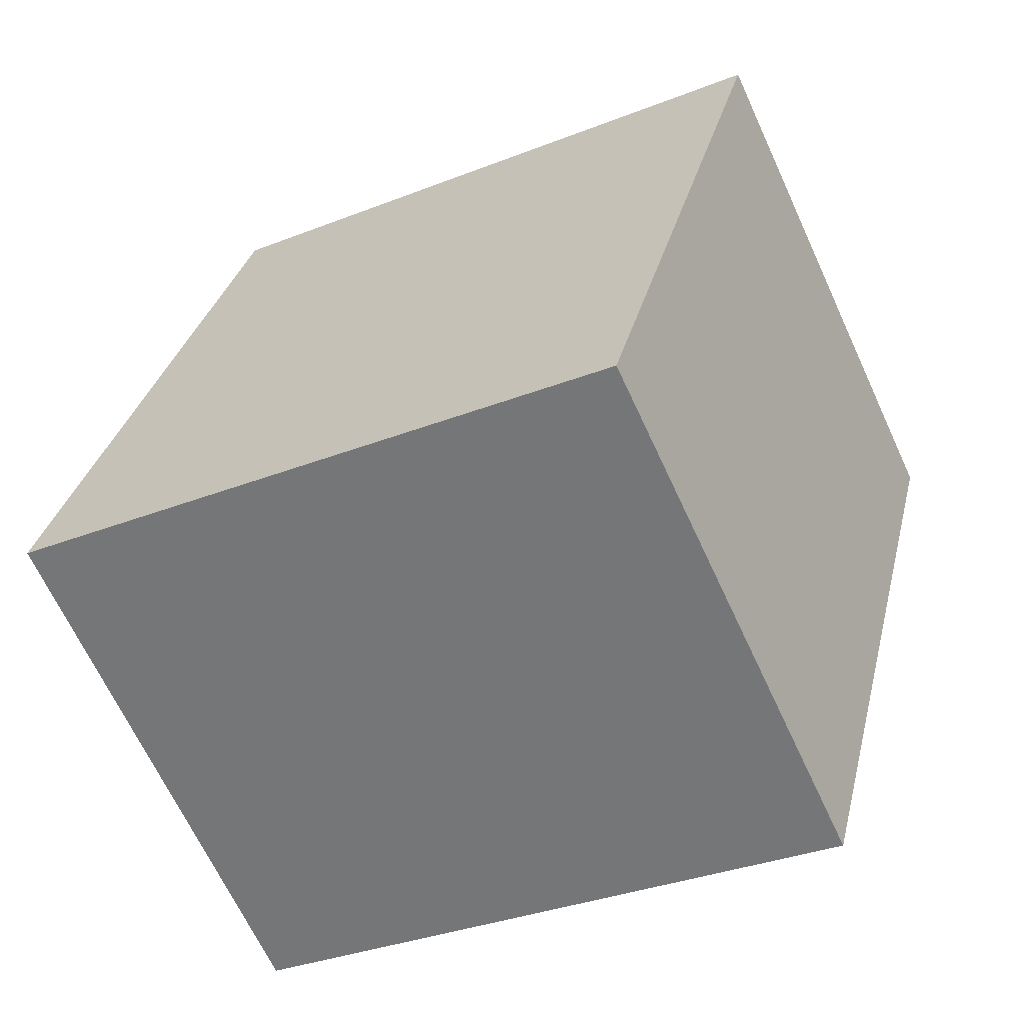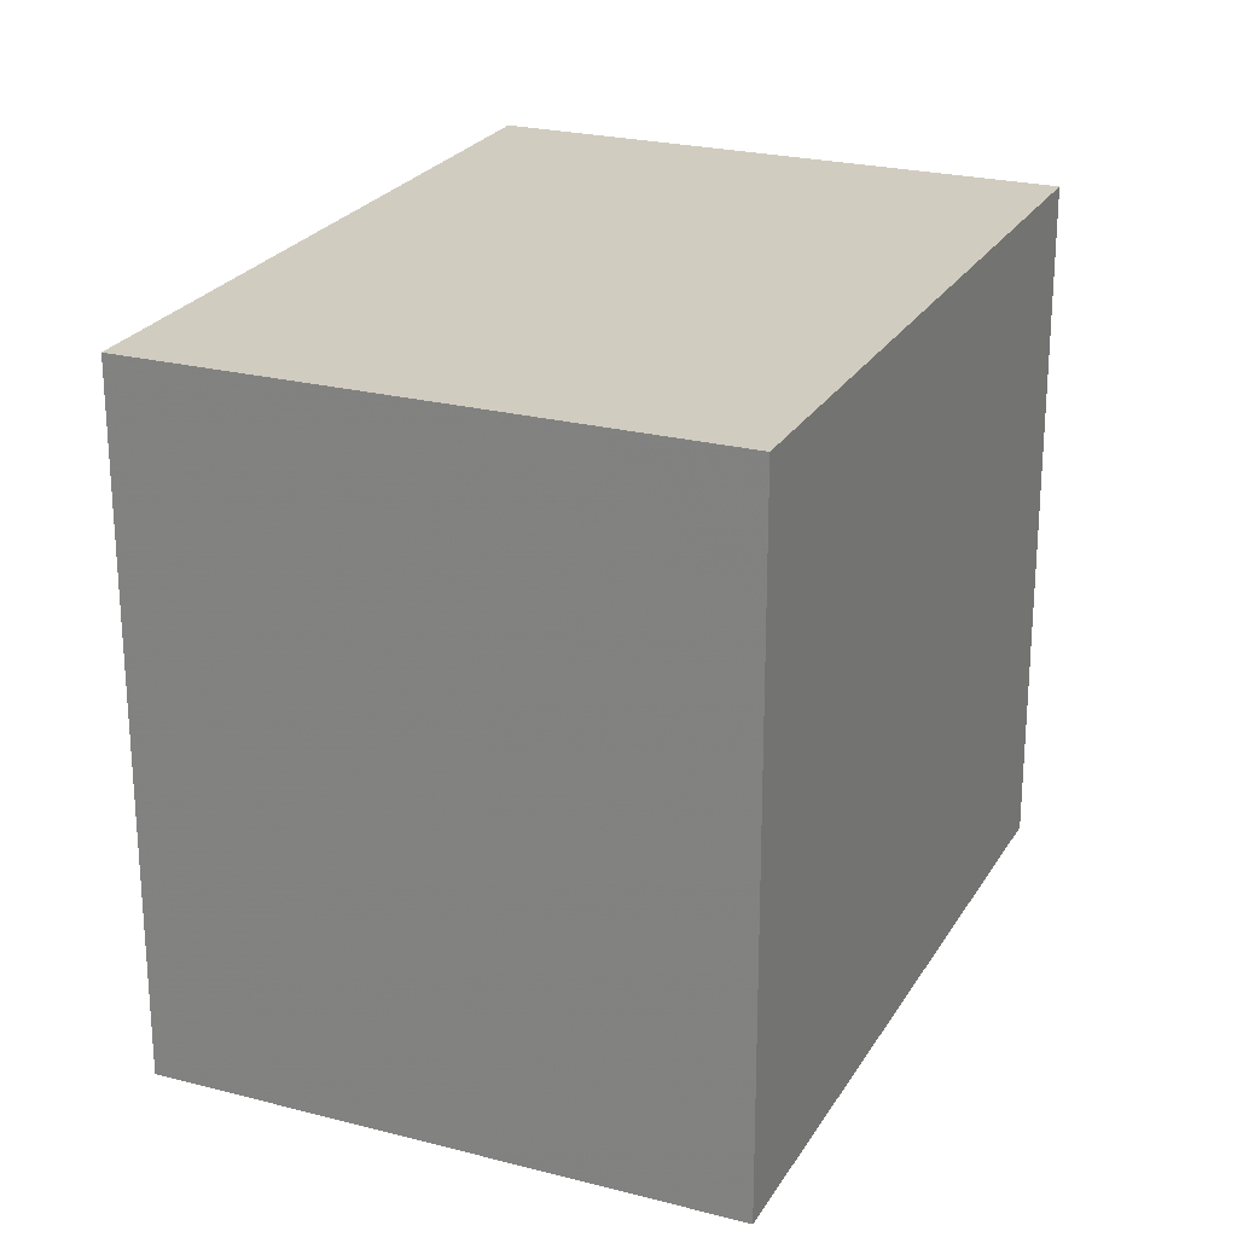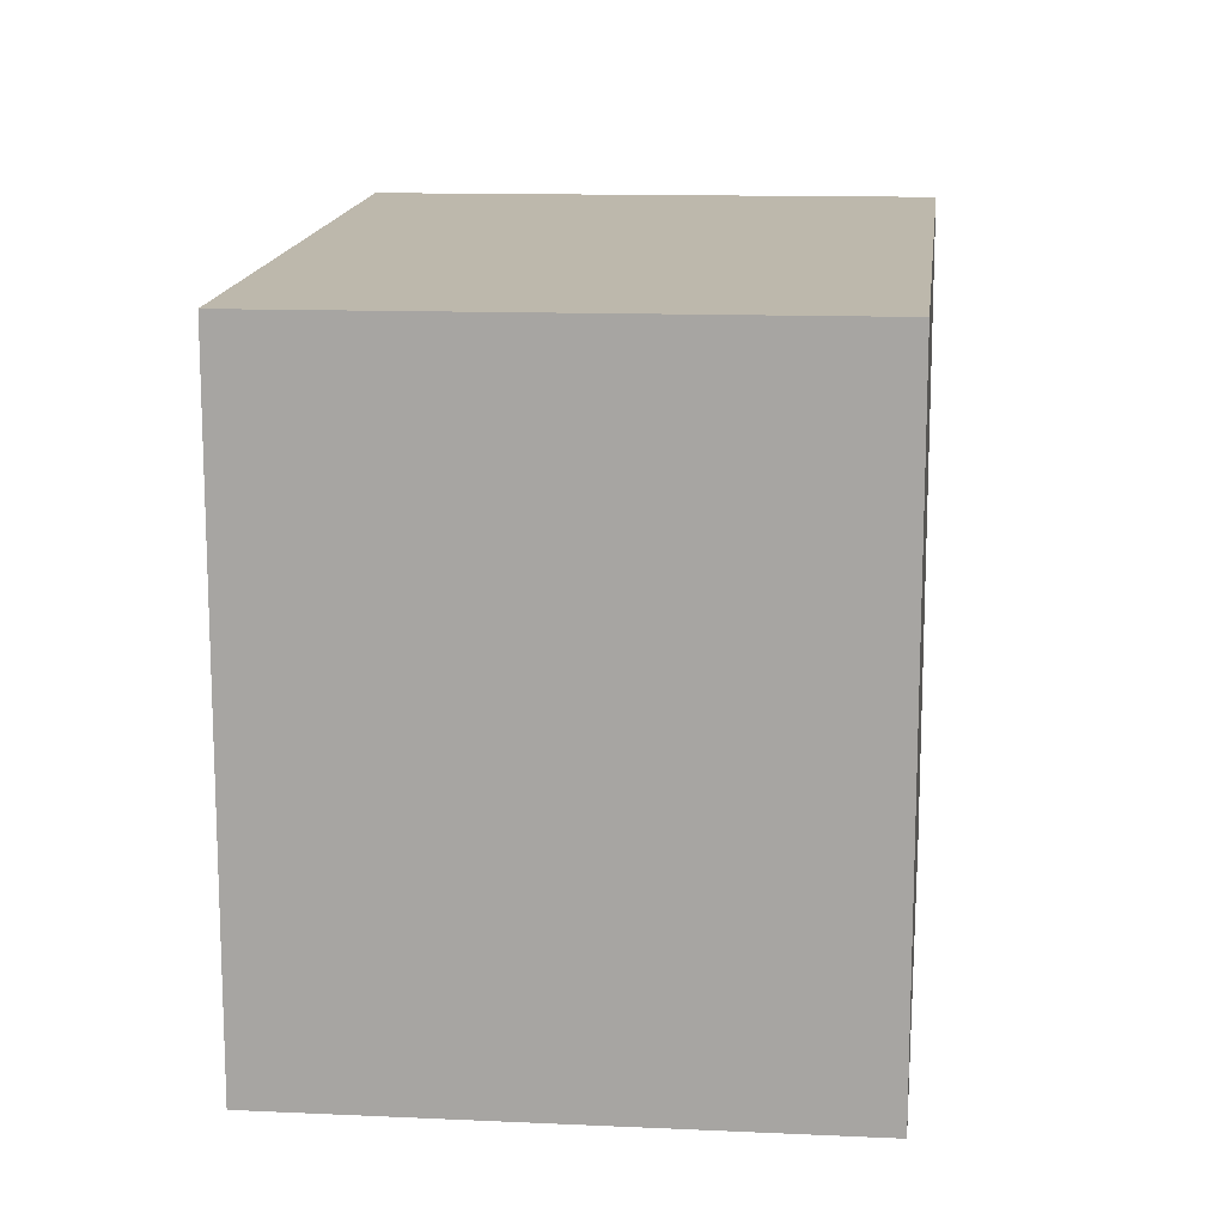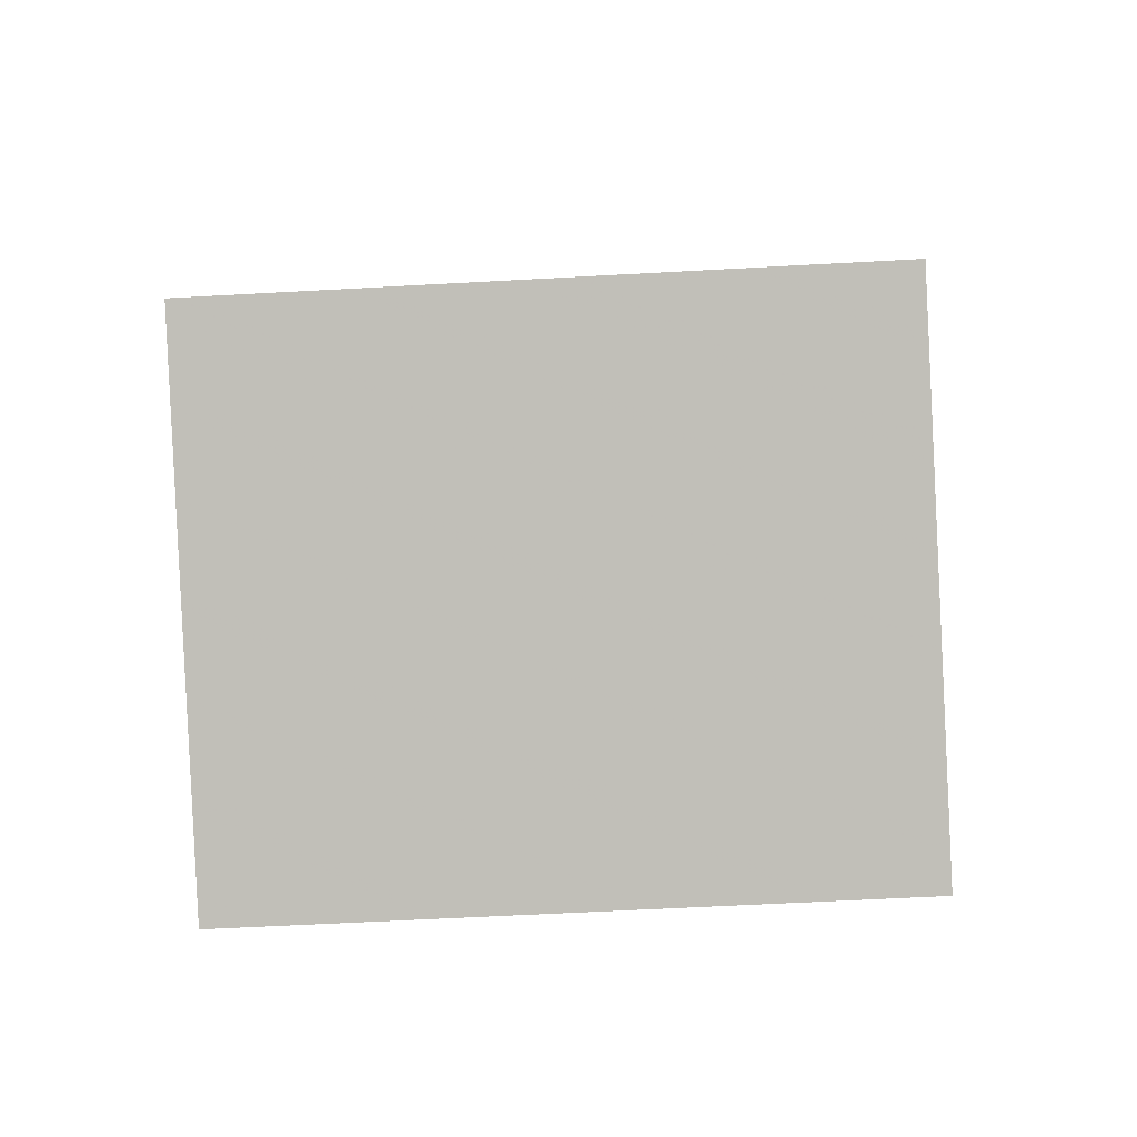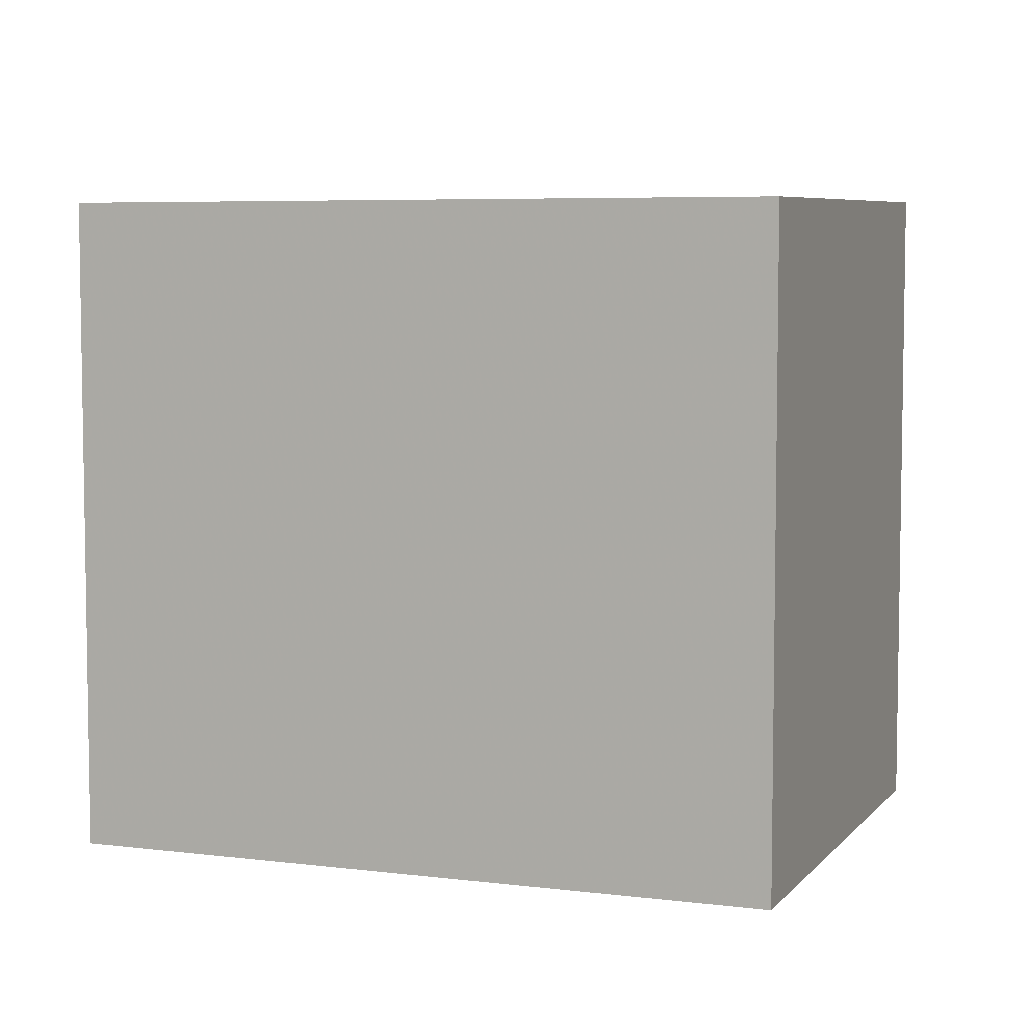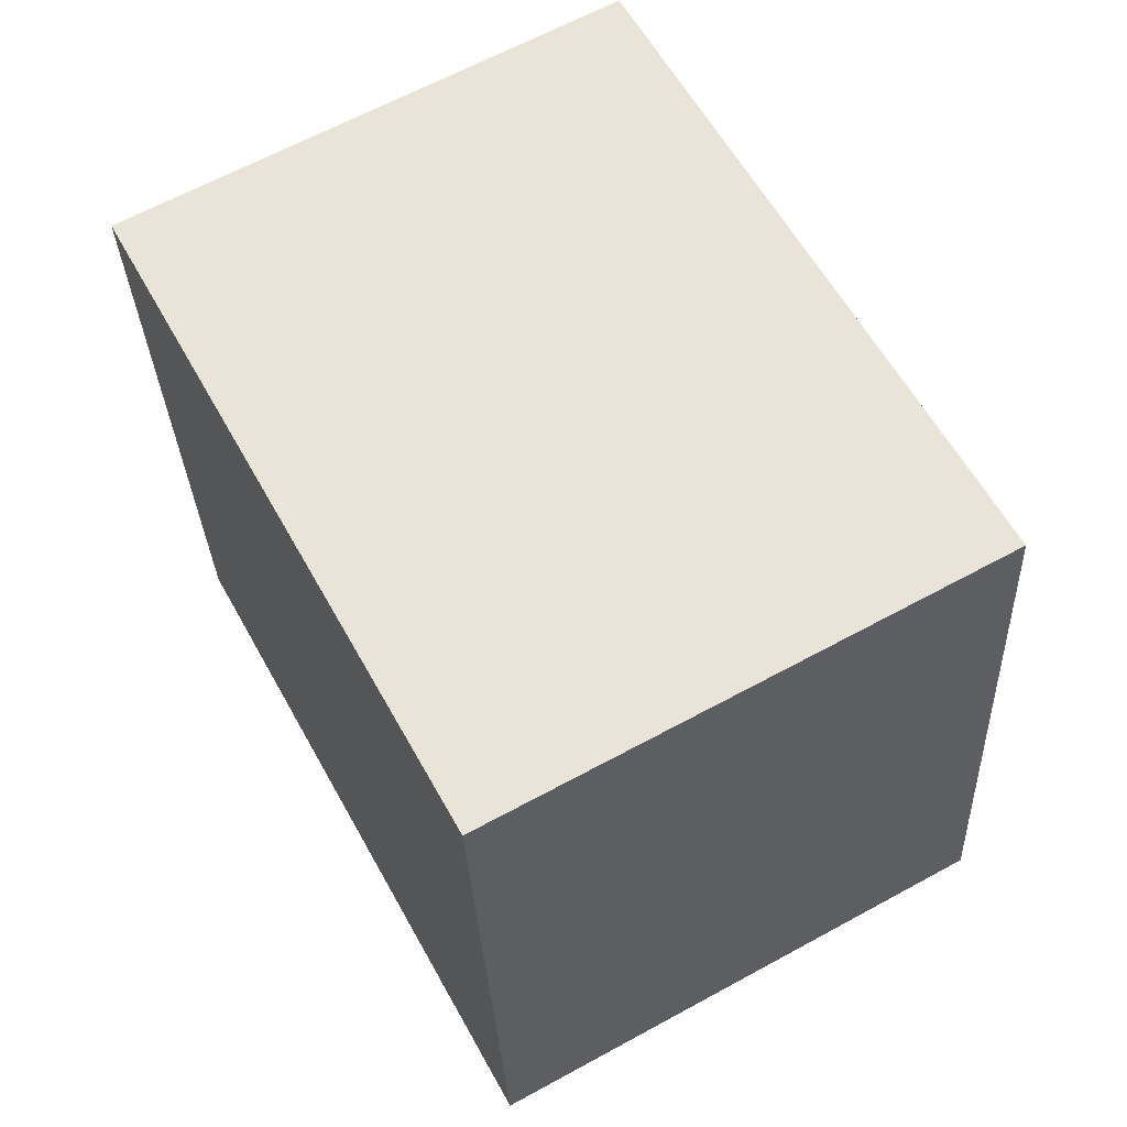
<metadata>
{"format":"obj","ext":"obj","renderer":"f3d","projection":"perspective","resolution":1024,"background":"white","views":[{"elev":-33.2,"azim":118.5,"up":"+Y"},{"elev":24.5,"azim":-127.8,"up":"+Z"},{"elev":15.0,"azim":-145.3,"up":"+Z"},{"elev":-57.6,"azim":93.3,"up":"+Y"},{"elev":6.1,"azim":139.6,"up":"+Z"},{"elev":-30.7,"azim":2.4,"up":"+Y"}]}
</metadata>
<code>
v -1910 -958.8 2.386
v -1909 -961.1 2.38
v -1910 -962 2.389
v -1912 -959.7 2.396
v -1909 -961.1 2.38
v -1910 -958.8 2.386
v -1910 -958.8 0
v -1909 -961.1 0
v -1910 -962 2.389
v -1909 -961.1 2.38
v -1909 -961.1 0
v -1910 -962 0
v -1912 -959.7 2.396
v -1910 -962 2.389
v -1910 -962 0
v -1912 -959.7 0
v -1910 -958.8 2.386
v -1912 -959.7 2.396
v -1912 -959.7 0
v -1910 -958.8 0
v -1910 -958.8 0
v -1909 -961.1 0
v -1910 -962 0
v -1912 -959.7 0
f 2 3 4 1
f 6 7 8 5
f 10 11 12 9
f 14 15 16 13
f 18 19 20 17
f 22 23 24 21

</code>
